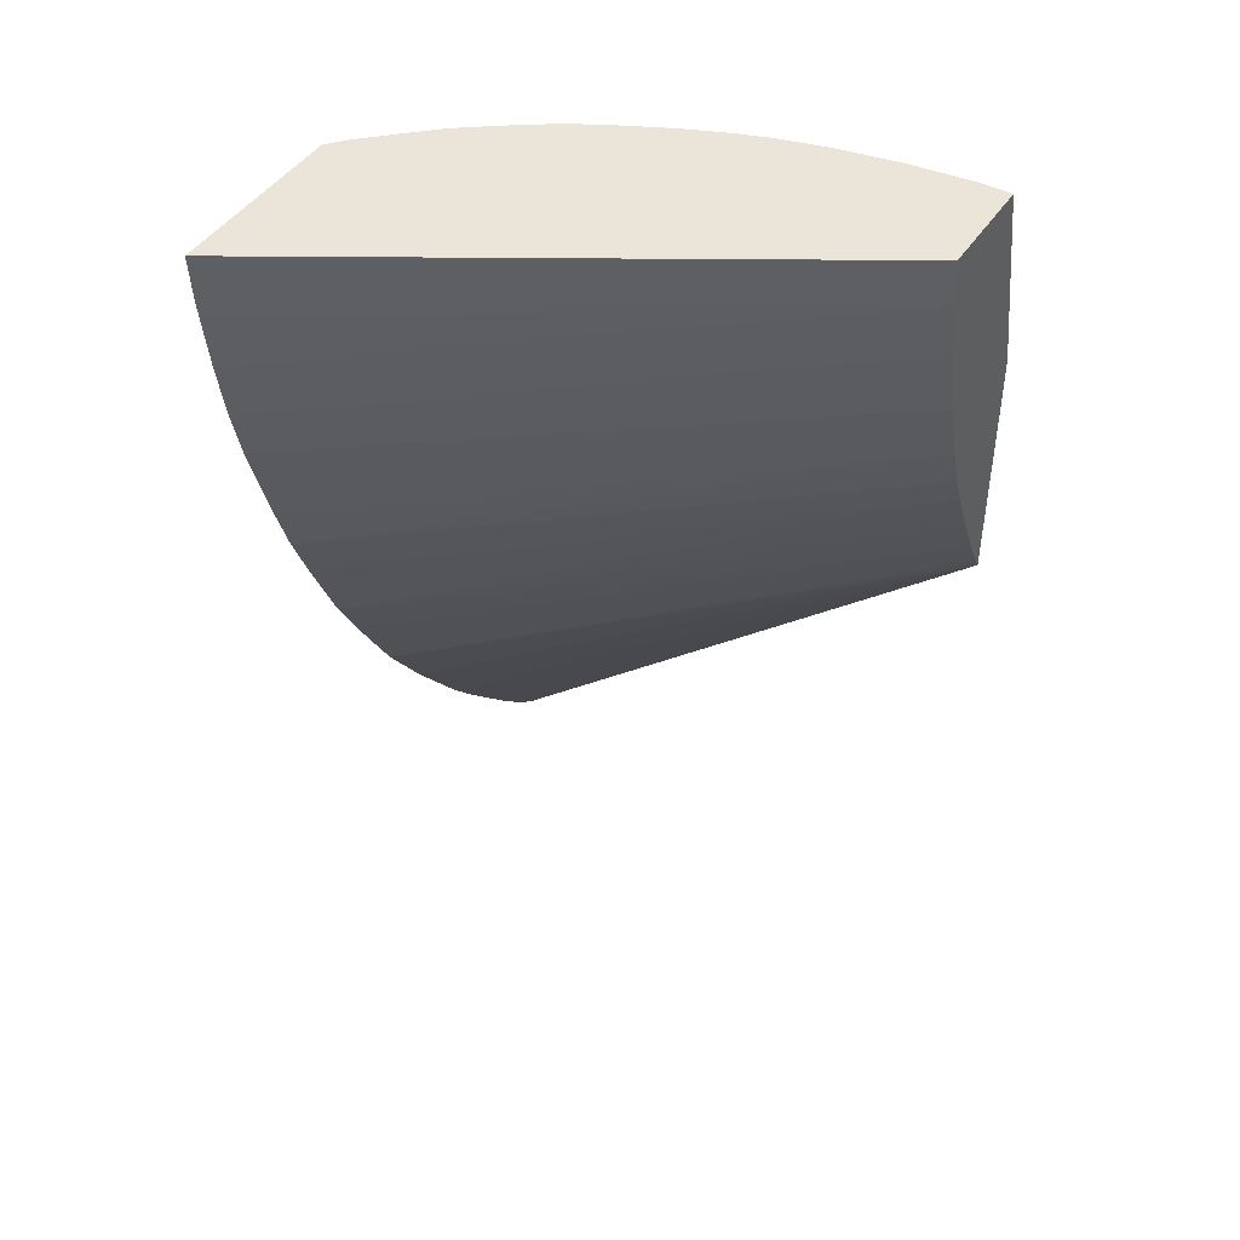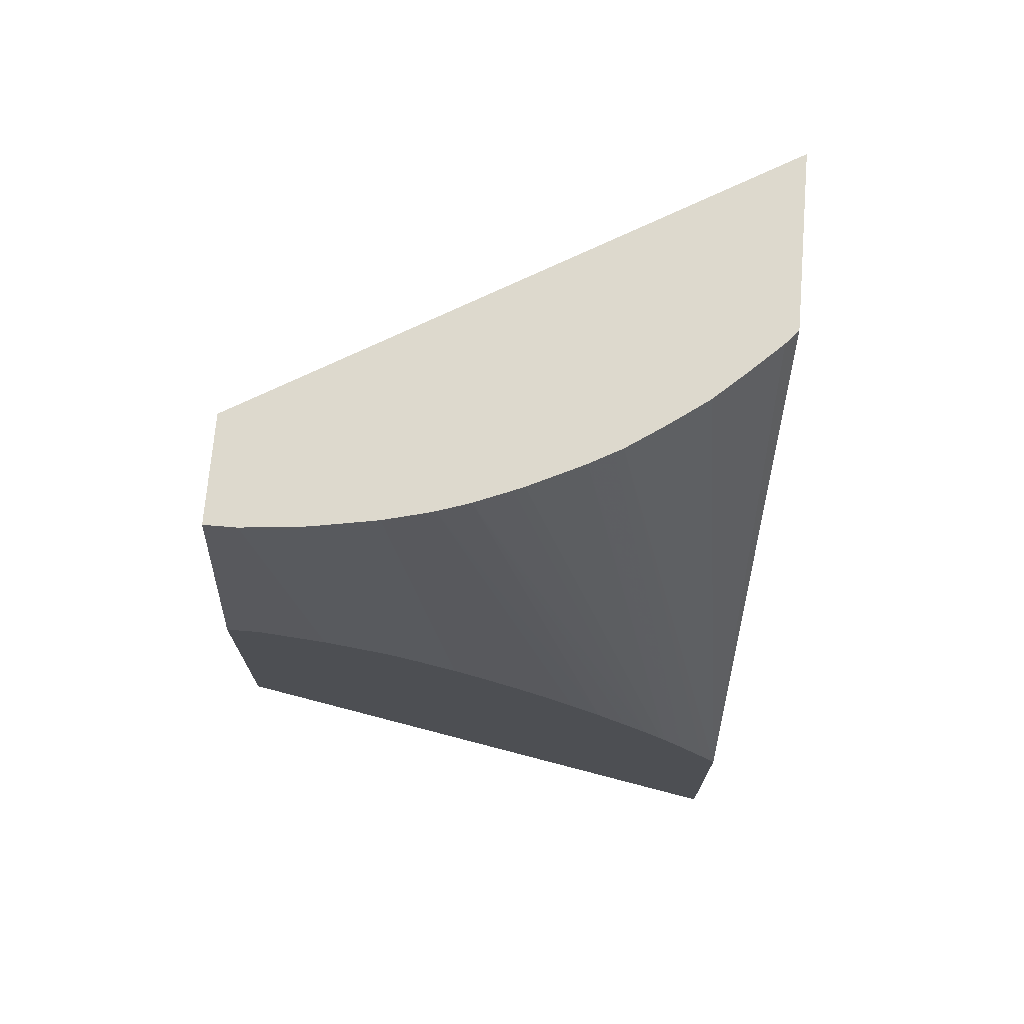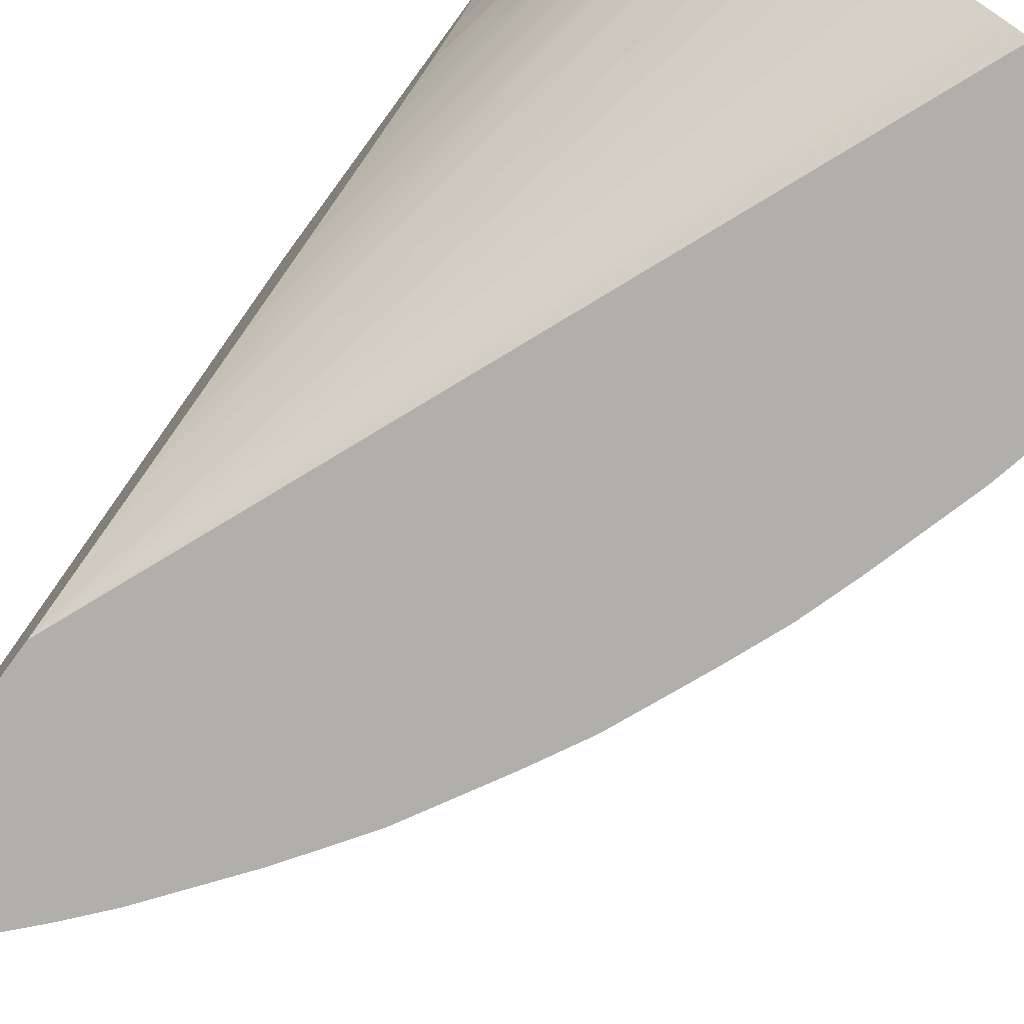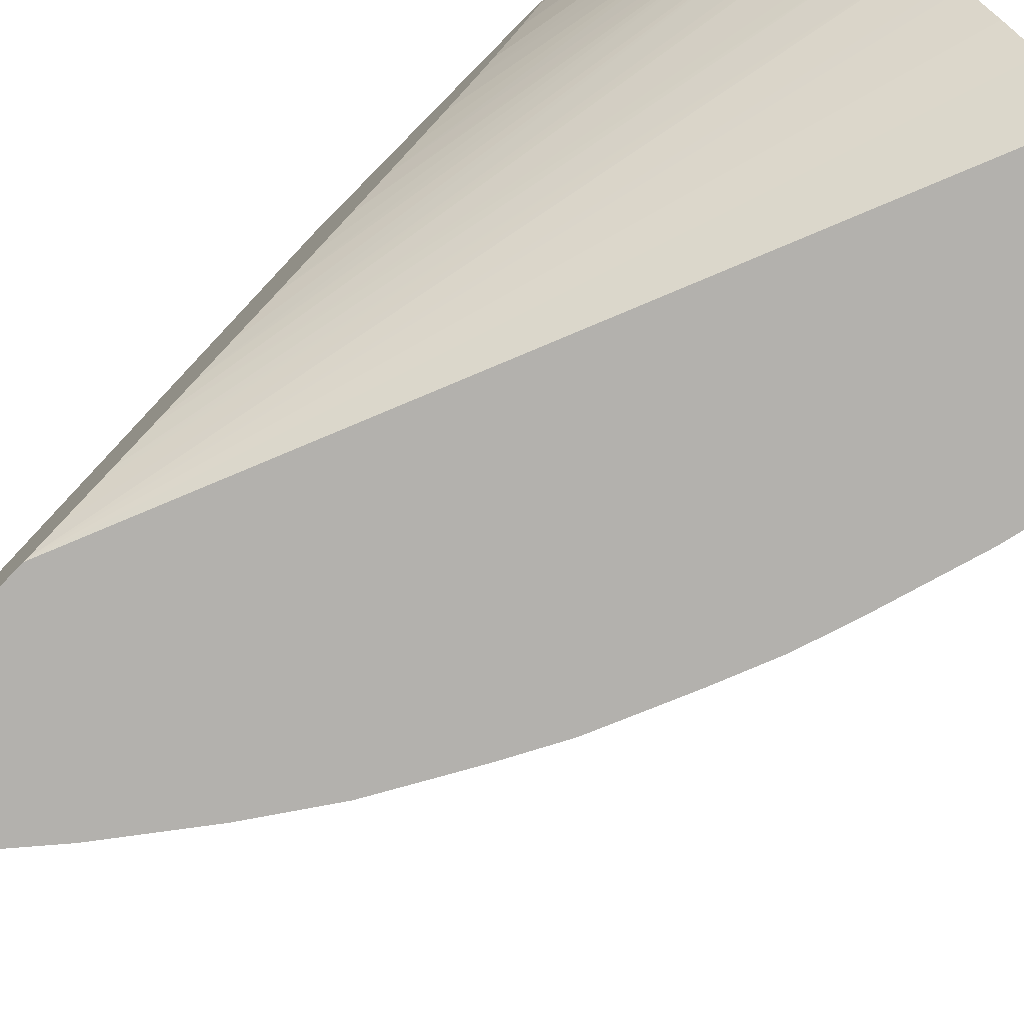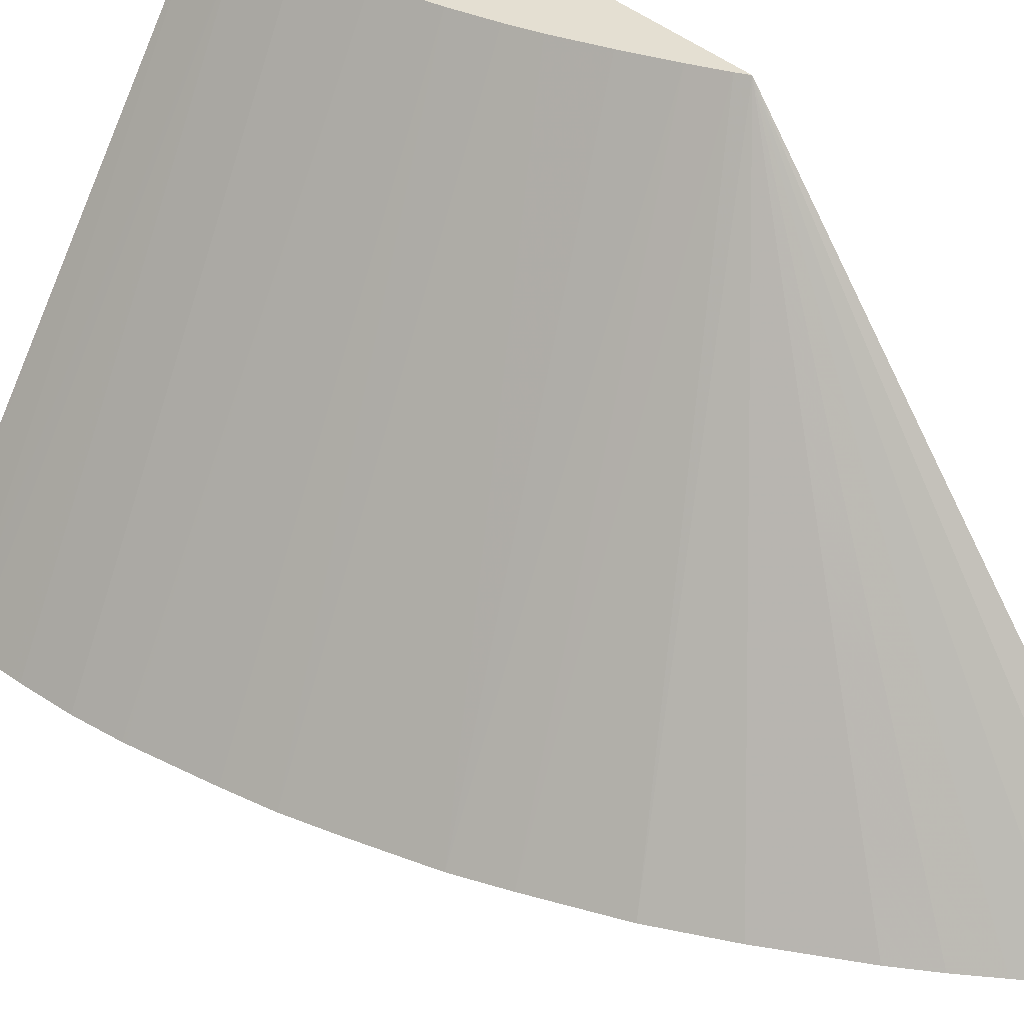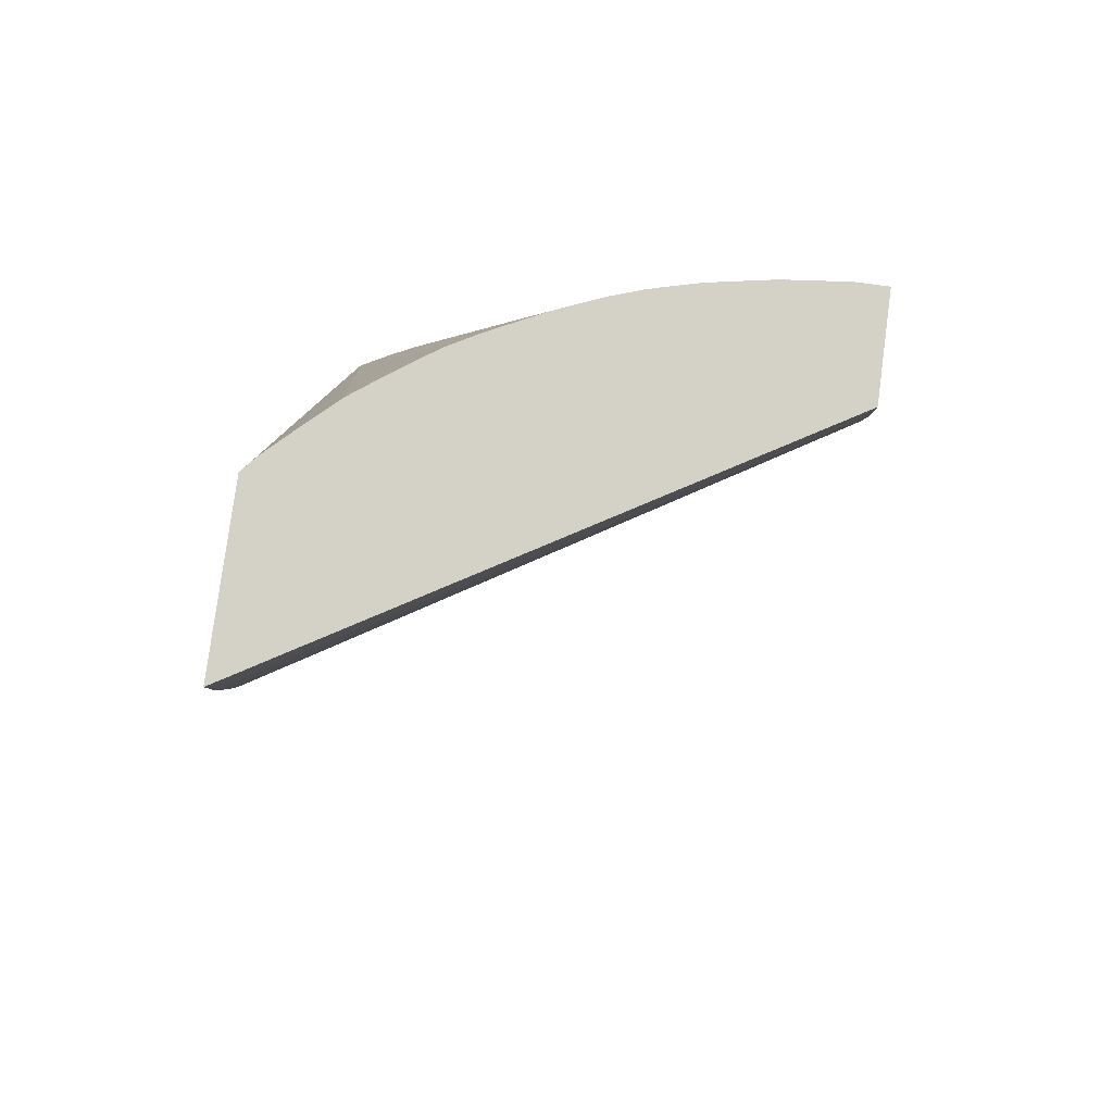
<metadata>
{"format":"obj","ext":"obj","renderer":"f3d","projection":"perspective","resolution":1024,"background":"white","views":[{"elev":44.8,"azim":-58.9,"up":"+Y"},{"elev":72.0,"azim":94.8,"up":"+Y"},{"elev":-78.0,"azim":143.7,"up":"+Z"},{"elev":-79.2,"azim":135.3,"up":"+Z"},{"elev":36.9,"azim":-39.9,"up":"+Z"},{"elev":79.8,"azim":-82.4,"up":"+Y"}]}
</metadata>
<code>
v -0.2317 1.402 0.0001049
v -0.2317 1.402 -0.008706
v -0.261 1.402 0.0001049
v -0.2196 1.346 0.0001049
v -0.233 1.402 -0.02146
v -0.2196 1.346 -0.008706
v -0.2196 1.341 -0.0261
v -0.3462 1.402 -0.1444
v -0.3461 1.401 -0.1444
v -0.3453 1.39 -0.1444
v -0.2607 1.399 0.0001049
v -0.2196 1.278 0.0001049
v -0.2335 1.402 -0.0261
v -0.2196 1.333 -0.043
v -0.2959 1.402 -0.1444
v -0.3448 1.385 -0.1444
v -0.2598 1.389 0.0001049
v -0.2216 1.281 0.0001049
v -0.2894 1.228 -0.1444
v -0.2769 1.21 -0.1444
v -0.2606 1.188 -0.1444
v -0.2522 1.179 -0.1444
v -0.244 1.17 -0.1444
v -0.2355 1.161 -0.1444
v -0.2268 1.152 -0.1444
v -0.2196 1.146 -0.1444
v -0.2357 1.402 -0.03886
v -0.2196 1.327 -0.05082
v -0.2919 1.402 -0.1409
v -0.2196 1.219 -0.1444
v -0.3432 1.372 -0.1444
v -0.3427 1.369 -0.1444
v -0.3404 1.355 -0.1444
v -0.2572 1.374 0.0001049
v -0.2265 1.29 0.0001049
v -0.3022 1.25 -0.1444
v -0.2964 1.24 -0.1444
v -0.2365 1.402 -0.04351
v -0.2196 1.32 -0.06113
v -0.2896 1.402 -0.1386
v -0.2832 1.402 -0.1318
v -0.2811 1.402 -0.1295
v -0.2753 1.402 -0.1231
v -0.2196 1.219 -0.1441
v -0.3401 1.353 -0.1444
v -0.2548 1.364 0.0001049
v -0.2331 1.303 0.0001049
v -0.3093 1.264 -0.1444
v -0.3026 1.251 -0.1444
v -0.2389 1.402 -0.0528
v -0.2196 1.312 -0.07002
v -0.2196 1.304 -0.07857
v -0.2731 1.402 -0.1203
v -0.2196 1.226 -0.1399
v -0.2679 1.402 -0.1131
v -0.266 1.402 -0.1104
v -0.2603 1.402 -0.1021
v -0.2528 1.355 0.0001049
v -0.3368 1.339 -0.1444
v -0.2395 1.316 0.0001049
v -0.3143 1.275 -0.1444
v -0.24 1.402 -0.0569
v -0.2196 1.295 -0.08759
v -0.2196 1.236 -0.1338
v -0.259 1.402 -0.09976
v -0.2196 1.239 -0.1321
v -0.3365 1.338 -0.1444
v -0.3293 1.314 -0.1444
v -0.2475 1.337 0.0001049
v -0.3247 1.3 -0.1444
v -0.3192 1.286 -0.1444
v -0.319 1.286 -0.1444
v -0.2431 1.325 0.0001049
v -0.2421 1.402 -0.06328
v -0.2196 1.286 -0.09573
v -0.2196 1.277 -0.1039
v -0.2555 1.402 -0.09338
v -0.2196 1.248 -0.1262
v -0.2429 1.402 -0.0656
v -0.2196 1.266 -0.1125
v -0.2534 1.402 -0.08907
v -0.2196 1.25 -0.1247
v -0.247 1.402 -0.07543
v -0.2196 1.257 -0.1194
v -0.2482 1.402 -0.07829
f 1 2 5
f 1 5 13
f 1 13 27
f 1 27 38
f 1 38 50
f 1 50 62
f 1 62 74
f 1 74 79
f 1 79 83
f 1 83 85
f 1 85 81
f 1 81 77
f 1 77 65
f 1 65 57
f 1 57 56
f 1 56 55
f 1 55 53
f 1 53 43
f 1 43 42
f 1 42 41
f 1 41 40
f 1 40 29
f 1 29 15
f 1 15 8
f 1 8 3
f 1 3 11
f 1 11 17
f 1 17 34
f 1 34 46
f 1 46 58
f 1 58 69
f 1 69 73
f 1 73 60
f 1 60 47
f 1 47 35
f 1 35 18
f 1 18 12
f 1 12 4
f 1 4 6
f 1 6 2
f 2 6 7
f 2 7 5
f 3 8 9
f 3 9 10
f 3 10 11
f 4 12 26
f 4 26 30
f 4 30 44
f 4 44 54
f 4 54 64
f 4 64 66
f 4 66 78
f 4 78 82
f 4 82 84
f 4 84 80
f 4 80 76
f 4 76 75
f 4 75 63
f 4 63 52
f 4 52 51
f 4 51 39
f 4 39 28
f 4 28 14
f 4 14 7
f 4 7 6
f 5 7 13
f 7 14 13
f 8 15 30
f 8 30 26
f 8 26 25
f 8 25 24
f 8 24 23
f 8 23 22
f 8 22 21
f 8 21 20
f 8 20 19
f 8 19 37
f 8 37 36
f 8 36 49
f 8 49 48
f 8 48 61
f 8 61 72
f 8 72 71
f 8 71 70
f 8 70 68
f 8 68 67
f 8 67 59
f 8 59 45
f 8 45 33
f 8 33 32
f 8 32 31
f 8 31 16
f 8 16 10
f 8 10 9
f 10 16 17
f 10 17 11
f 12 18 19
f 12 19 20
f 12 20 21
f 12 21 22
f 12 22 23
f 12 23 24
f 12 24 25
f 12 25 26
f 13 14 28
f 13 28 27
f 15 29 30
f 16 31 17
f 17 31 32
f 17 32 33
f 17 33 34
f 18 35 36
f 18 36 37
f 18 37 19
f 27 28 38
f 28 39 38
f 29 40 30
f 30 40 41
f 30 41 42
f 30 42 43
f 30 43 44
f 33 45 34
f 34 45 46
f 35 47 48
f 35 48 49
f 35 49 36
f 38 39 51
f 38 51 52
f 38 52 50
f 43 53 44
f 44 53 55
f 44 55 56
f 44 56 57
f 44 57 54
f 45 58 46
f 45 59 58
f 47 60 48
f 48 60 61
f 50 52 63
f 50 63 62
f 54 57 64
f 57 65 66
f 57 66 64
f 58 59 67
f 58 67 68
f 58 68 69
f 60 70 71
f 60 71 72
f 60 72 61
f 60 73 70
f 62 63 75
f 62 75 76
f 62 76 74
f 65 77 66
f 66 77 78
f 68 70 69
f 69 70 73
f 74 76 79
f 76 80 79
f 77 81 78
f 78 81 82
f 79 80 84
f 79 84 83
f 81 85 82
f 82 85 84
f 83 84 85

</code>
